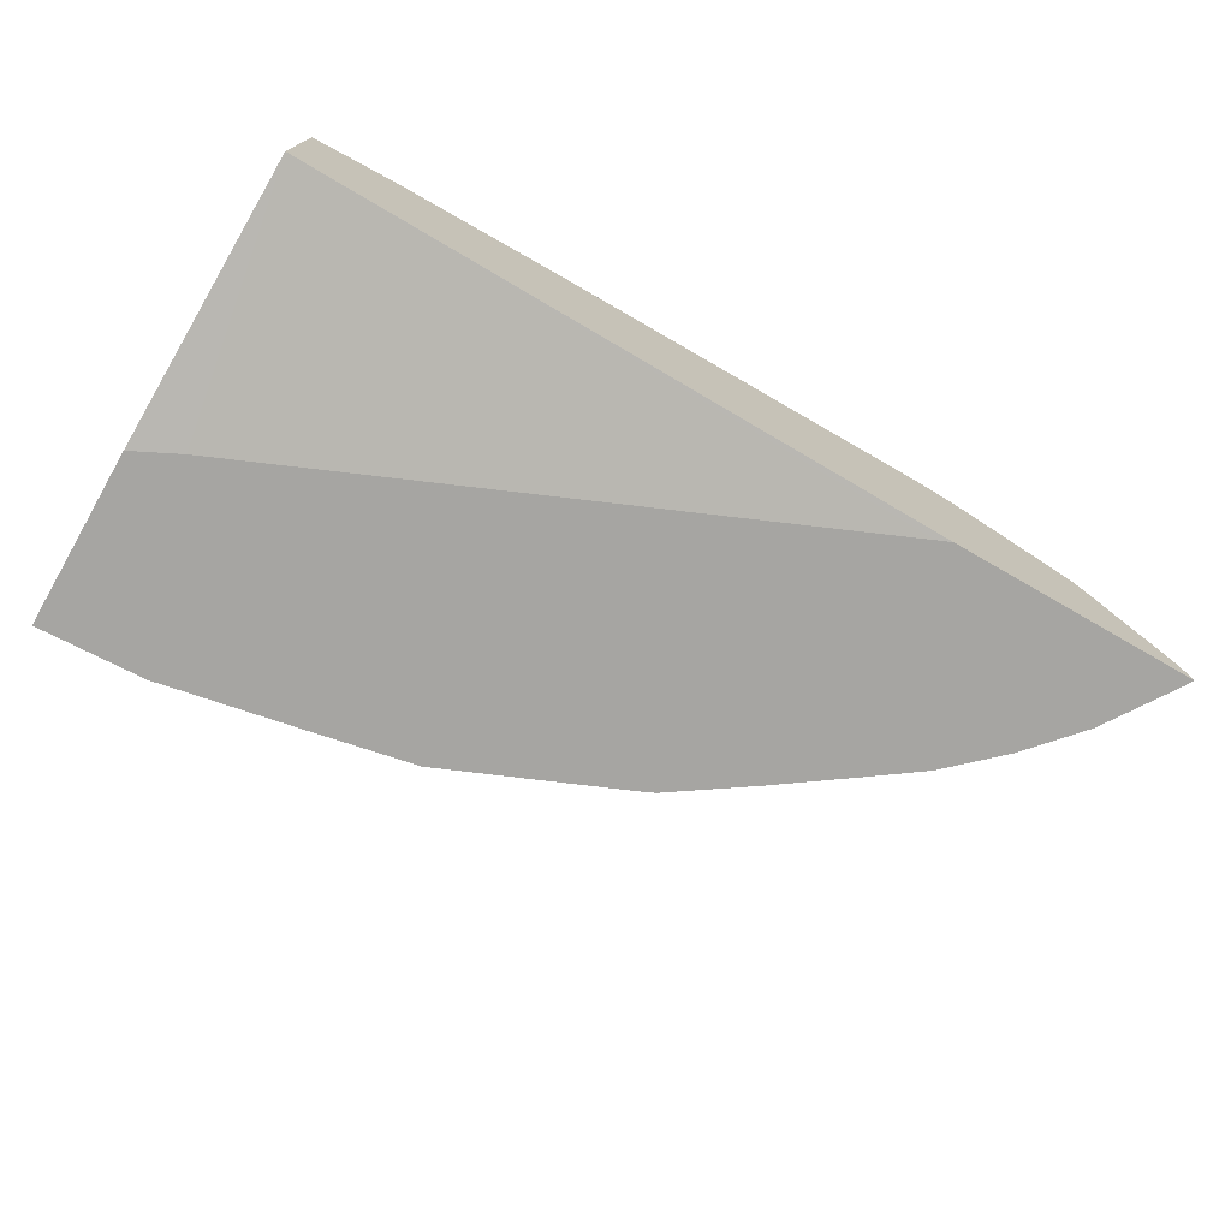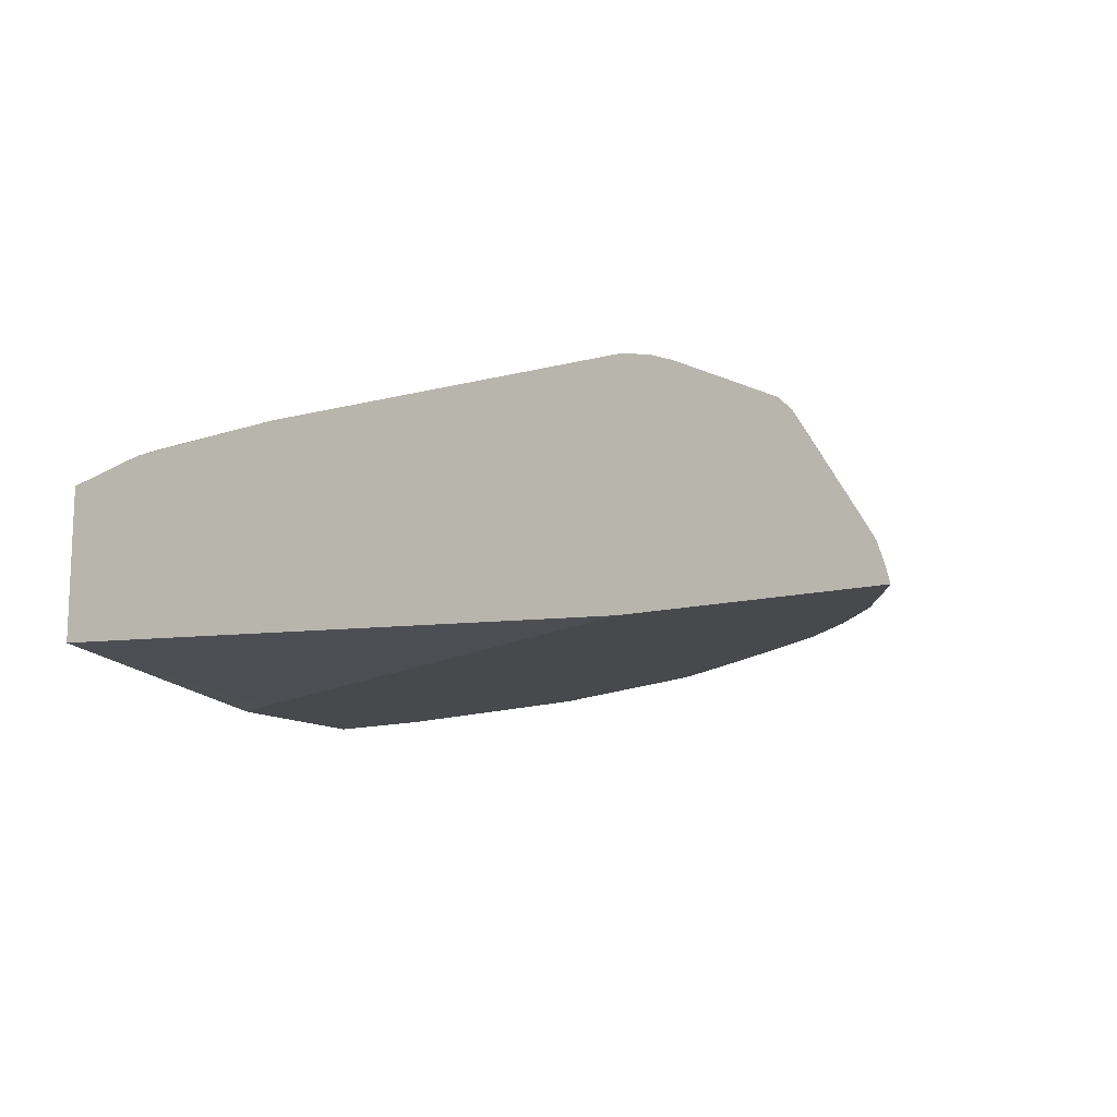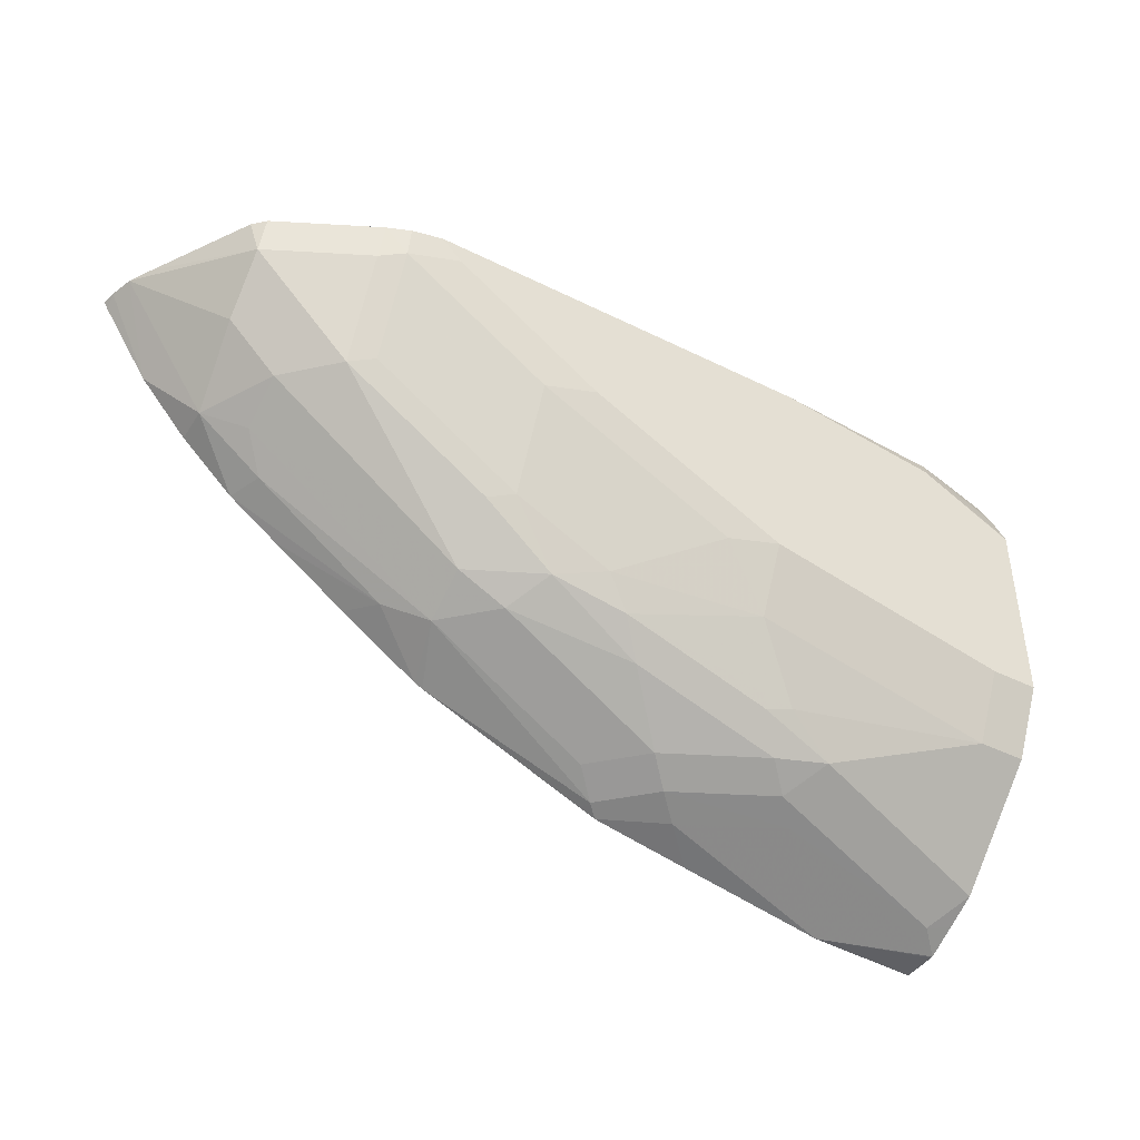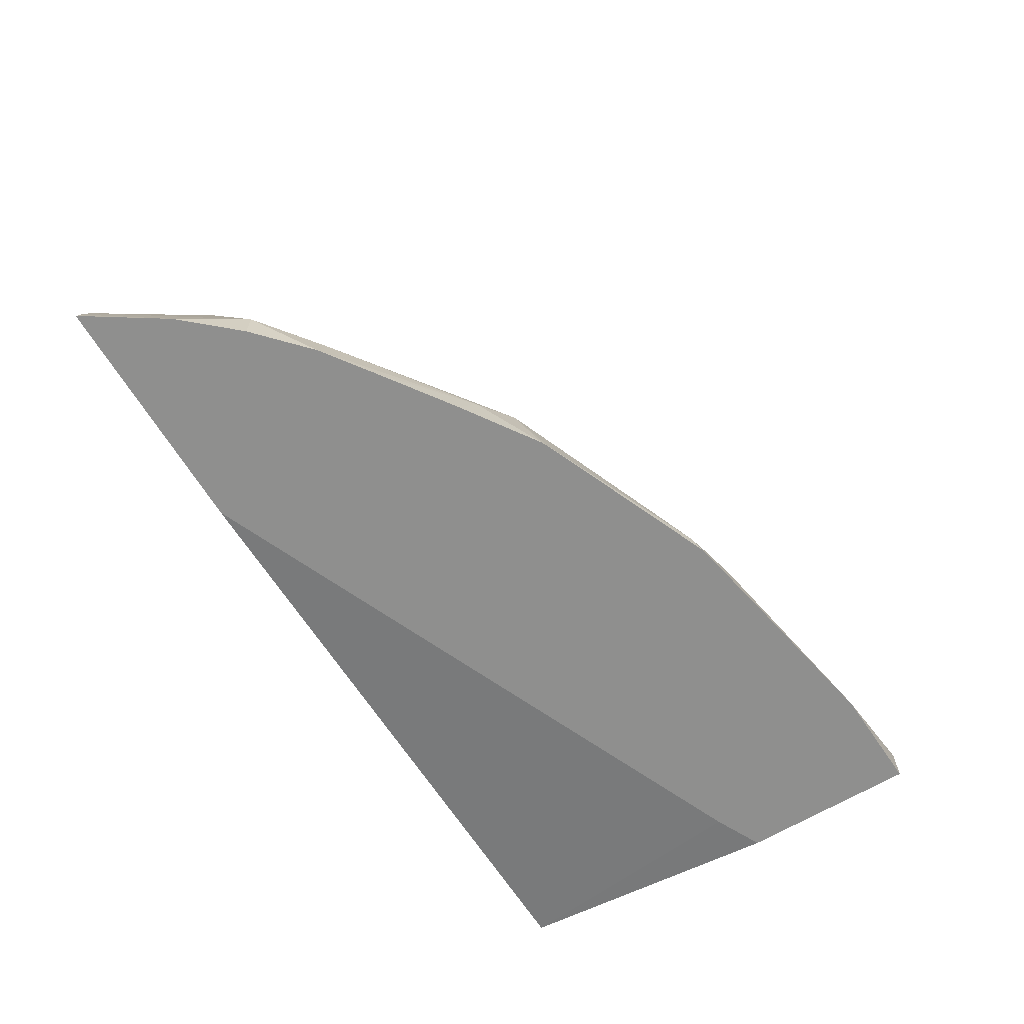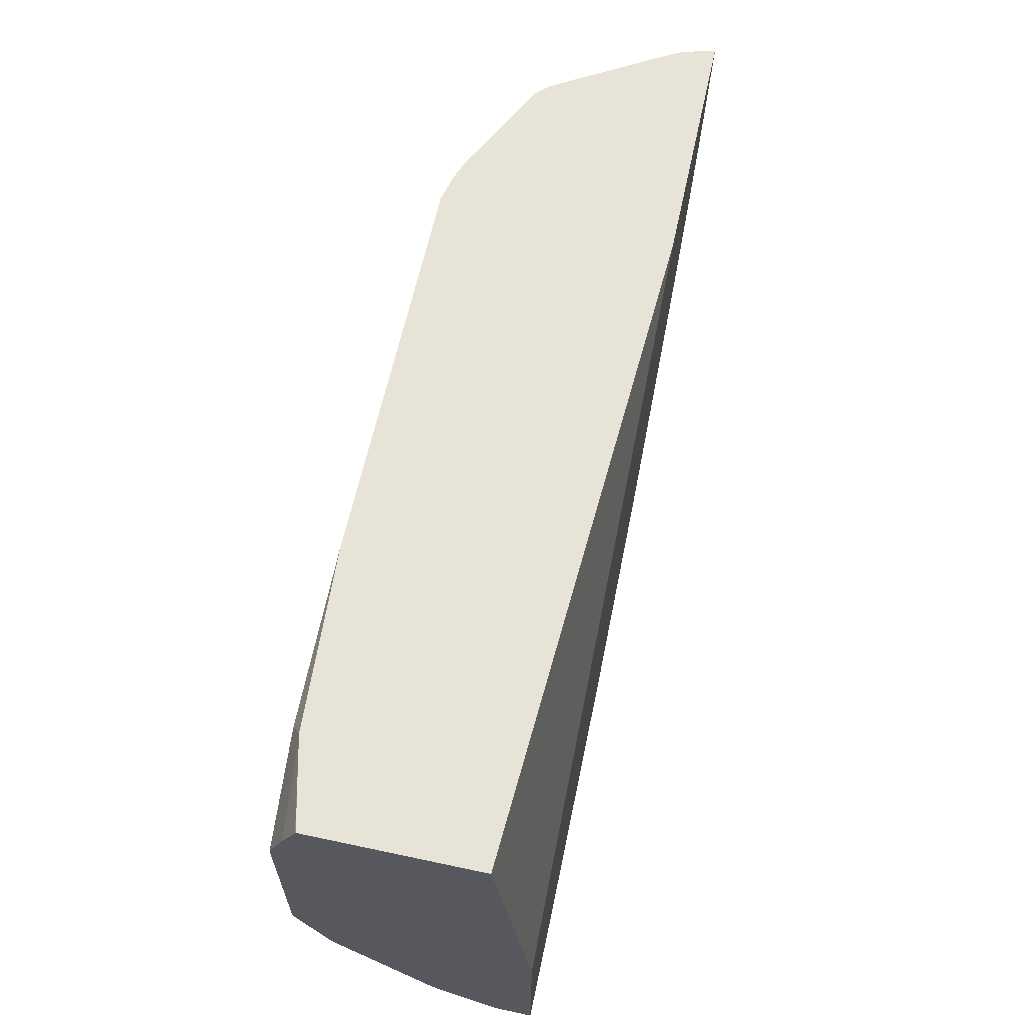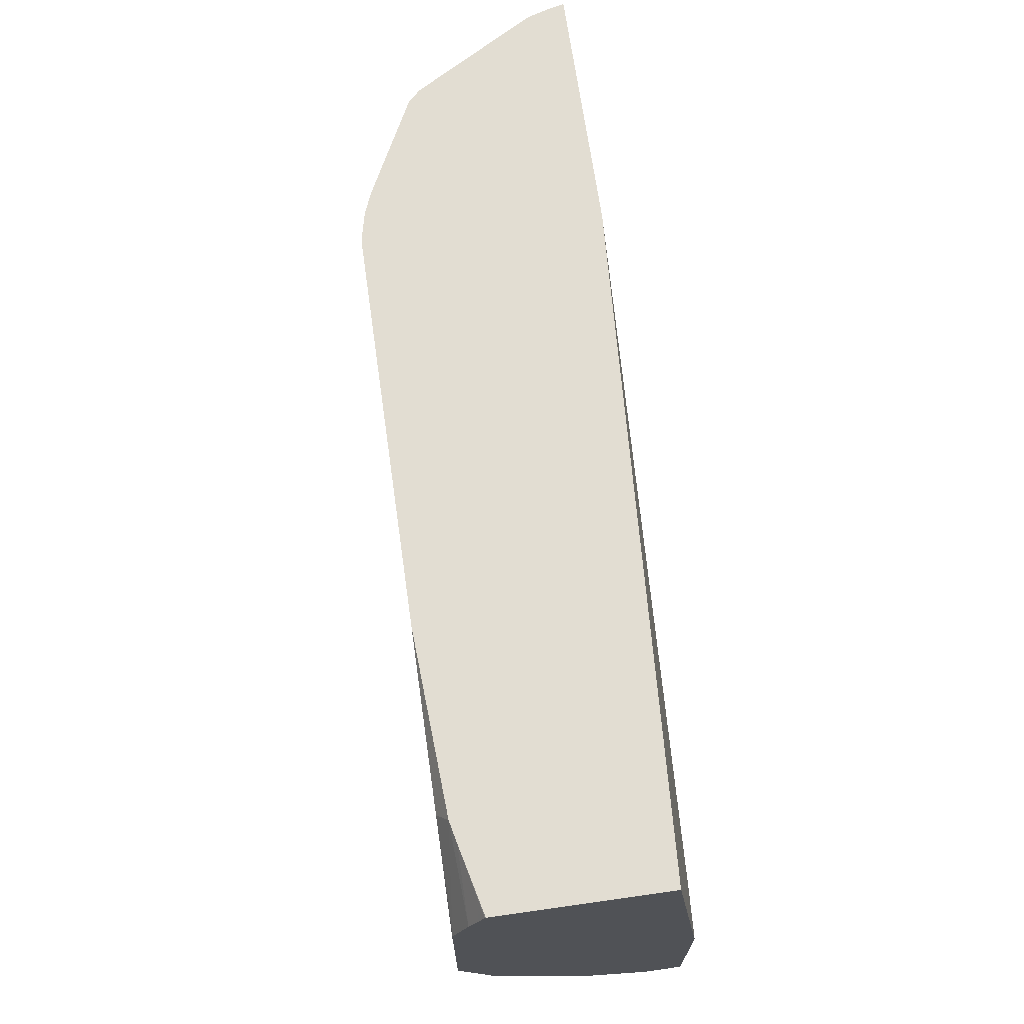
<metadata>
{"format":"obj","ext":"obj","renderer":"f3d","projection":"perspective","resolution":1024,"background":"white","views":[{"elev":-73.7,"azim":-30.0,"up":"+Y"},{"elev":-12.5,"azim":31.7,"up":"+Y"},{"elev":-42.8,"azim":149.4,"up":"+Z"},{"elev":-65.3,"azim":121.1,"up":"+Y"},{"elev":62.3,"azim":-77.8,"up":"+Z"},{"elev":68.3,"azim":-98.1,"up":"+Z"}]}
</metadata>
<code>
v 0.00116 0.4623 -0.8676
v 0.00116 0.4623 -0.7306
v 0.00116 0.4906 -0.8676
v 0.08493 0.4623 -0.8633
v 0.00116 0.4906 -0.5127
v 0.0378 0.4623 -0.7123
v 0.00116 0.4918 -0.8674
v 0.151 0.5284 -0.8303
v 0.2265 0.4906 -0.8303
v 0.1981 0.4623 -0.8409
v 0.00116 0.6182 -0.5127
v 0.4906 0.4623 -0.5174
v 0.5015 0.4623 -0.5127
v 0.00116 0.5154 -0.8556
v 0.0189 0.5095 -0.8585
v 0.1698 0.5472 -0.8208
v 0.2453 0.5095 -0.8208
v 0.2737 0.4623 -0.8255
v 0.00116 0.6187 -0.5135
v 0.05161 0.6302 -0.5127
v 0.6929 0.4623 -0.5127
v 0.00116 0.5406 -0.8429
v 0.151 0.5787 -0.8051
v 0.1887 0.5661 -0.8067
v 0.2642 0.5284 -0.8067
v 0.2831 0.4718 -0.8208
v 0.4151 0.4623 -0.7654
v 0.00116 0.6299 -0.5372
v 0.06766 0.6337 -0.5127
v 0.6895 0.4623 -0.5185
v 0.6904 0.4731 -0.5127
v 0.00116 0.5787 -0.8051
v 0.1887 0.5912 -0.7799
v 0.2076 0.585 -0.7831
v 0.0378 0.6164 -0.7674
v 0.3209 0.585 -0.7453
v 0.302 0.5661 -0.7689
v 0.3962 0.5472 -0.7453
v 0.4339 0.5095 -0.7453
v 0.302 0.4906 -0.8067
v 0.4214 0.4623 -0.7623
v 0.00116 0.6412 -0.5648
v 0.07551 0.6416 -0.5284
v 0.2044 0.6416 -0.5127
v 0.6533 0.4623 -0.5744
v 0.6848 0.4906 -0.5127
v 0.00116 0.6164 -0.7674
v 0.2265 0.6164 -0.7296
v 0.00116 0.6168 -0.7666
v 0.0378 0.6416 -0.717
v 0.2265 0.6416 -0.6793
v 0.3397 0.5944 -0.7218
v 0.3773 0.5787 -0.7296
v 0.4339 0.5472 -0.7265
v 0.585 0.5095 -0.6322
v 0.5661 0.4906 -0.6558
v 0.4654 0.4906 -0.7296
v 0.4811 0.4623 -0.7218
v 0.00116 0.6416 -0.5661
v 0.5062 0.6416 -0.5127
v 0.6164 0.4623 -0.6164
v 0.6164 0.4906 -0.6164
v 0.6227 0.585 -0.5378
v 0.6743 0.5087 -0.5127
v 0.6227 0.5472 -0.5755
v 0.2642 0.6321 -0.6841
v 0.00116 0.6416 -0.717
v 0.302 0.6416 -0.6416
v 0.4151 0.5944 -0.6841
v 0.4339 0.585 -0.6888
v 0.5472 0.585 -0.6133
v 0.585 0.5472 -0.6133
v 0.5755 0.4623 -0.6546
v 0.5378 0.4623 -0.6817
v 0.5283 0.6367 -0.5127
v 0.4906 0.6416 -0.5284
v 0.621 0.5922 -0.5127
v 0.63 0.5832 -0.5127
v 0.6403 0.5661 -0.5127
v 0.585 0.585 -0.5755
v 0.5472 0.6227 -0.5378
v 0.5455 0.63 -0.5127
v 0.4151 0.6321 -0.6086
v 0.3773 0.6416 -0.6039
v 0.5283 0.5944 -0.6086
v 0.5283 0.6321 -0.5331
f 39 57 41
f 41 57 58
f 42 43 59
f 43 44 60
f 43 60 76
f 43 76 84
f 43 84 68
f 43 68 51
f 45 61 62
f 43 50 67
f 43 67 59
f 45 62 46
f 46 63 64
f 46 62 65
f 46 65 63
f 48 51 66
f 39 56 57
f 43 51 50
f 39 55 56
f 28 29 42
f 38 54 39
f 48 66 52
f 29 43 42
f 29 44 43
f 30 45 31
f 31 45 46
f 33 48 36
f 33 36 34
f 33 35 48
f 35 47 49
f 35 49 50
f 35 50 51
f 35 51 48
f 36 52 53
f 36 53 37
f 36 48 52
f 37 53 38
f 38 53 54
f 39 54 55
f 49 67 50
f 76 83 84
f 52 69 53
f 63 82 77
f 66 68 83
f 66 83 69
f 68 84 83
f 69 83 86
f 69 86 85
f 69 85 71
f 69 71 70
f 71 85 86
f 71 86 81
f 71 81 80
f 71 80 72
f 75 82 86
f 75 86 76
f 76 86 83
f 27 39 41
f 81 86 82
f 63 81 82
f 63 80 81
f 63 72 80
f 63 65 72
f 52 66 69
f 53 69 70
f 53 70 54
f 54 70 71
f 54 71 72
f 54 72 55
f 55 72 62
f 55 62 56
f 51 68 66
f 56 62 73
f 57 73 74
f 57 74 58
f 60 75 76
f 61 73 62
f 62 72 65
f 63 77 78
f 63 78 79
f 63 79 64
f 56 73 57
f 26 40 39
f 26 39 27
f 25 38 39
f 1 73 61
f 1 61 45
f 1 45 30
f 1 30 21
f 1 21 13
f 1 13 12
f 1 12 6
f 1 6 2
f 2 6 5
f 3 7 4
f 4 7 8
f 4 8 9
f 4 9 10
f 5 6 12
f 5 12 13
f 5 13 21
f 5 21 31
f 1 74 73
f 1 58 74
f 1 41 58
f 1 27 41
f 25 39 40
f 1 5 11
f 1 11 19
f 1 19 28
f 1 28 42
f 1 42 59
f 1 59 67
f 1 67 49
f 5 31 46
f 1 49 47
f 1 32 22
f 1 22 14
f 1 14 7
f 1 7 3
f 1 3 4
f 1 4 10
f 1 10 18
f 1 18 27
f 1 47 32
f 5 46 64
f 1 2 5
f 5 79 78
f 17 25 40
f 17 40 26
f 17 26 18
f 18 26 27
f 19 20 28
f 20 29 28
f 5 64 79
f 22 32 23
f 23 33 34
f 23 34 24
f 23 32 47
f 23 47 35
f 23 35 33
f 24 34 36
f 24 36 37
f 24 37 25
f 25 37 38
f 16 25 17
f 16 24 25
f 21 30 31
f 15 23 16
f 16 23 24
f 5 77 82
f 5 82 75
f 5 75 60
f 5 60 44
f 5 44 29
f 5 29 20
f 5 20 11
f 7 14 15
f 5 78 77
f 8 16 17
f 8 17 9
f 8 15 16
f 9 17 18
f 9 18 10
f 11 20 19
f 14 22 15
f 15 22 23
f 7 15 8

</code>
